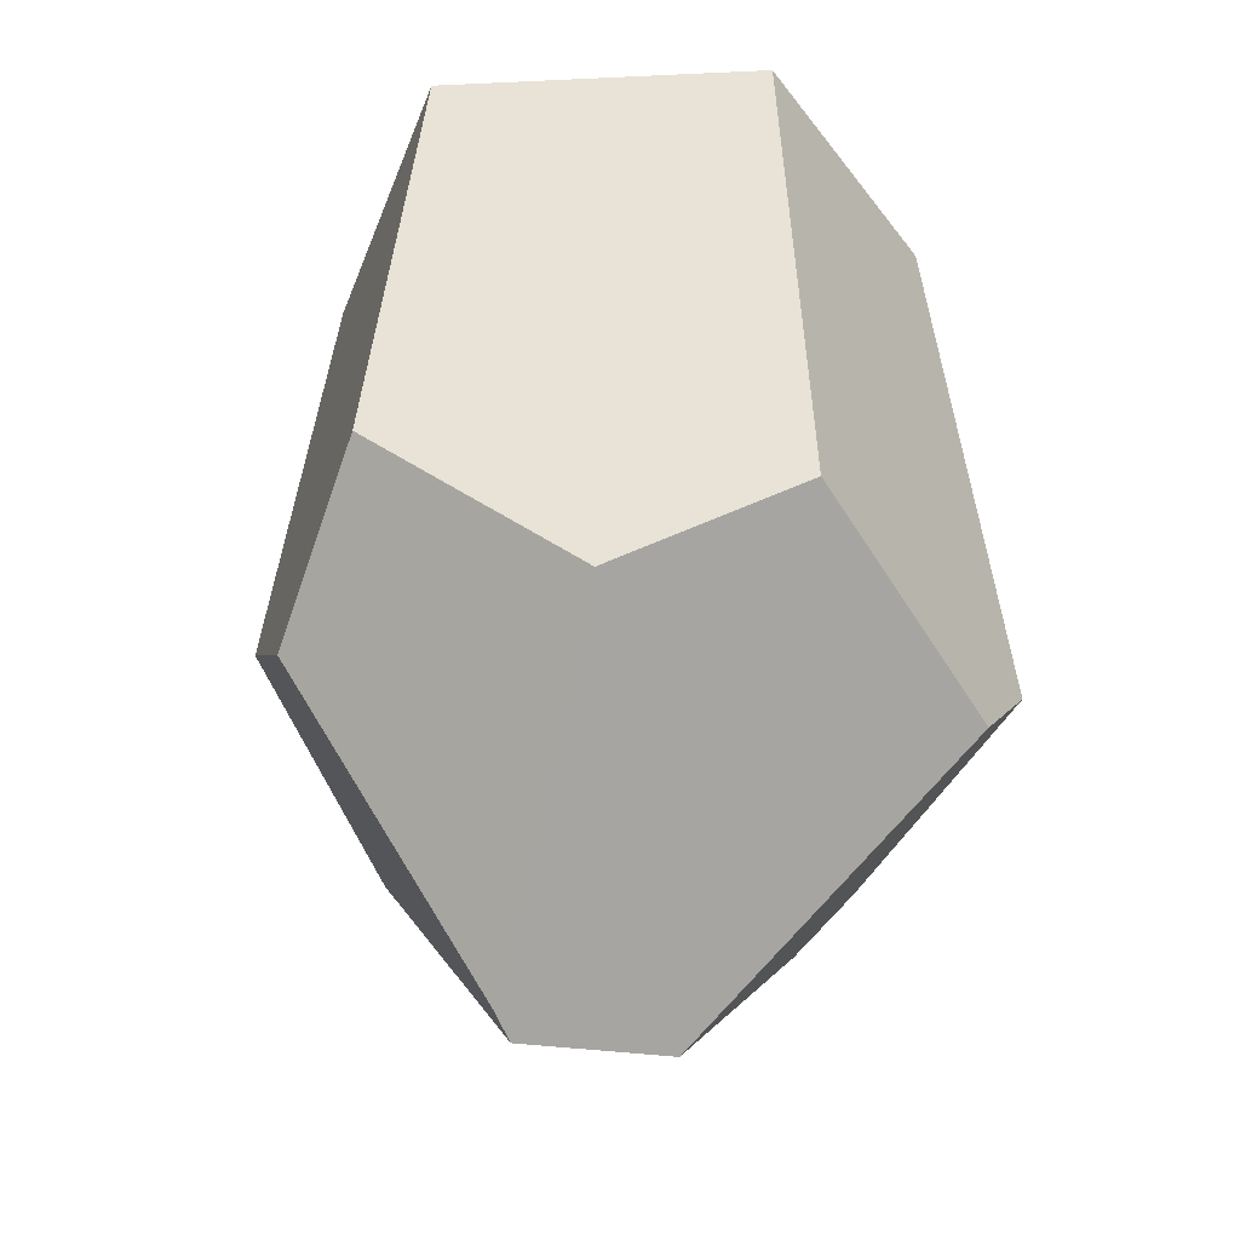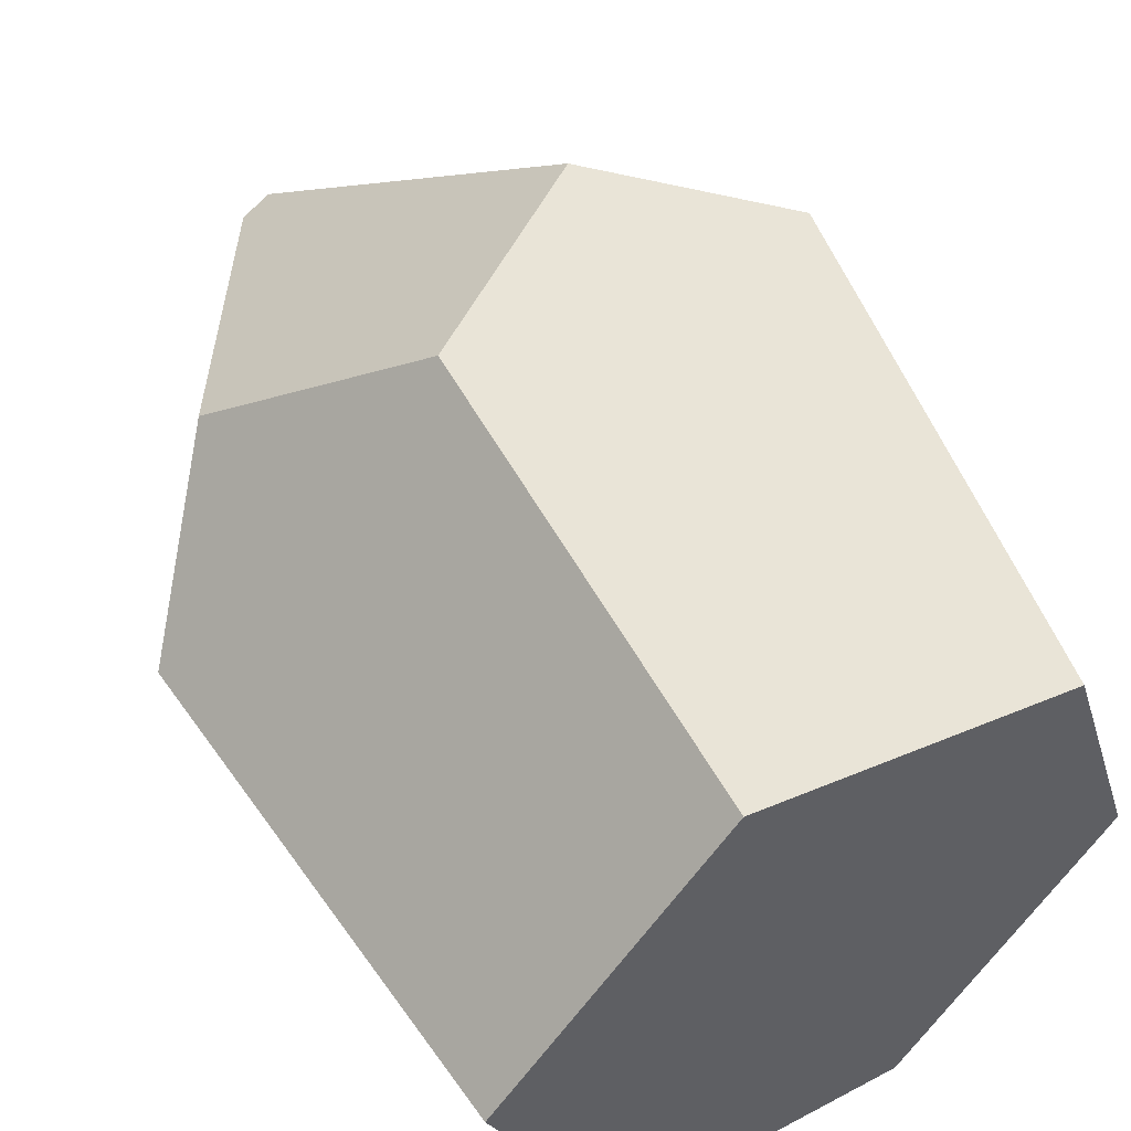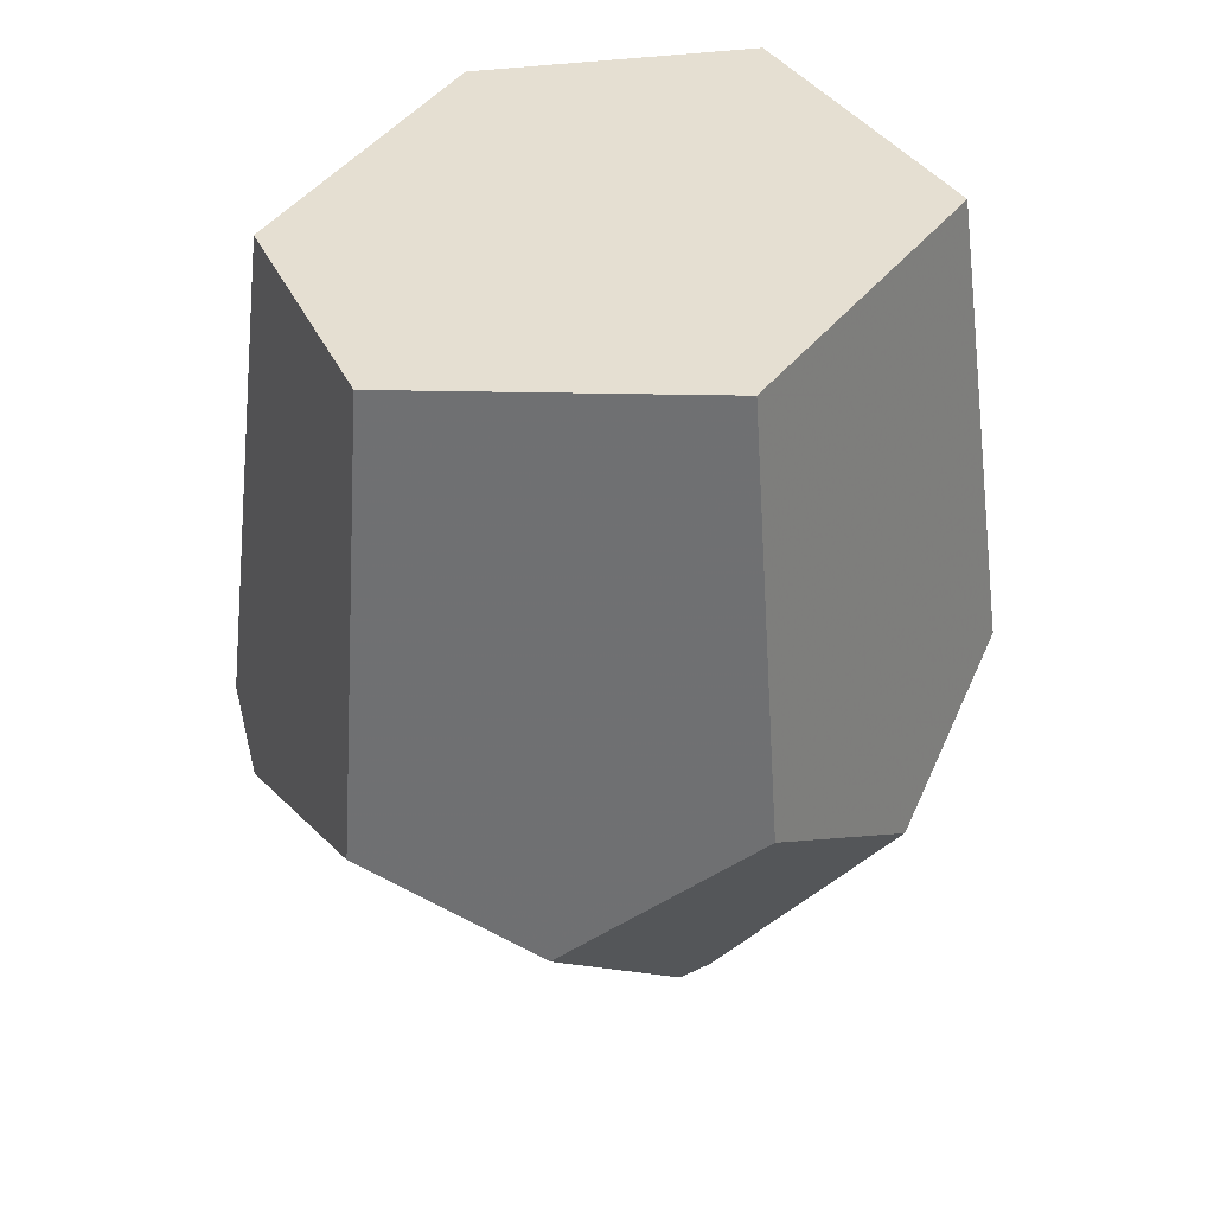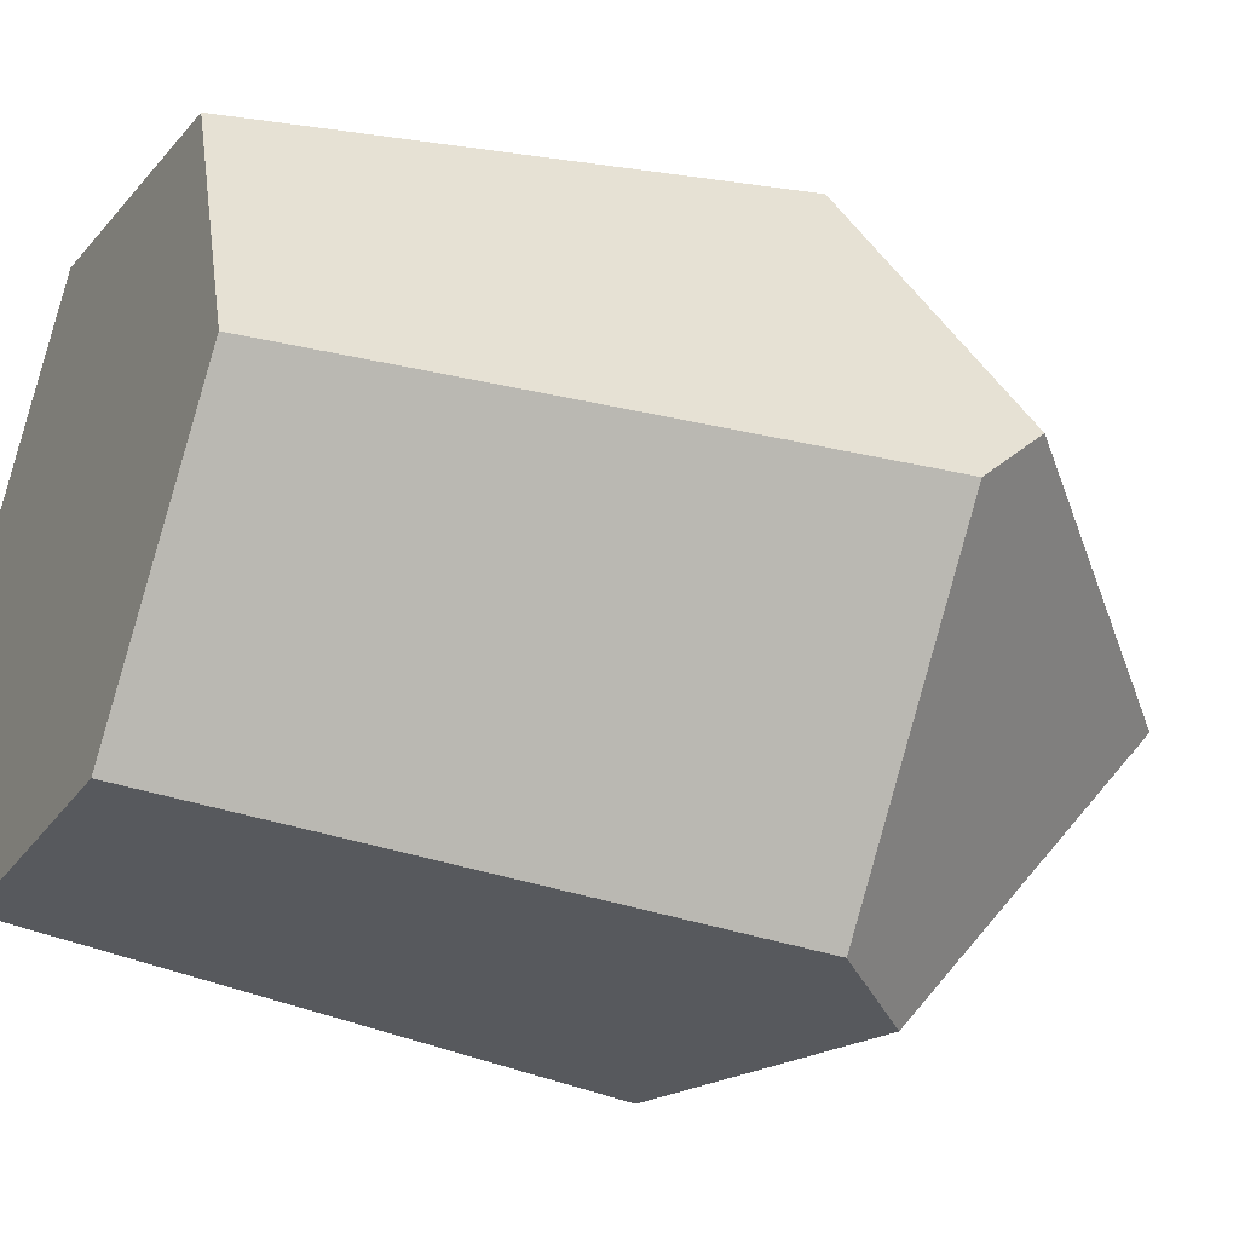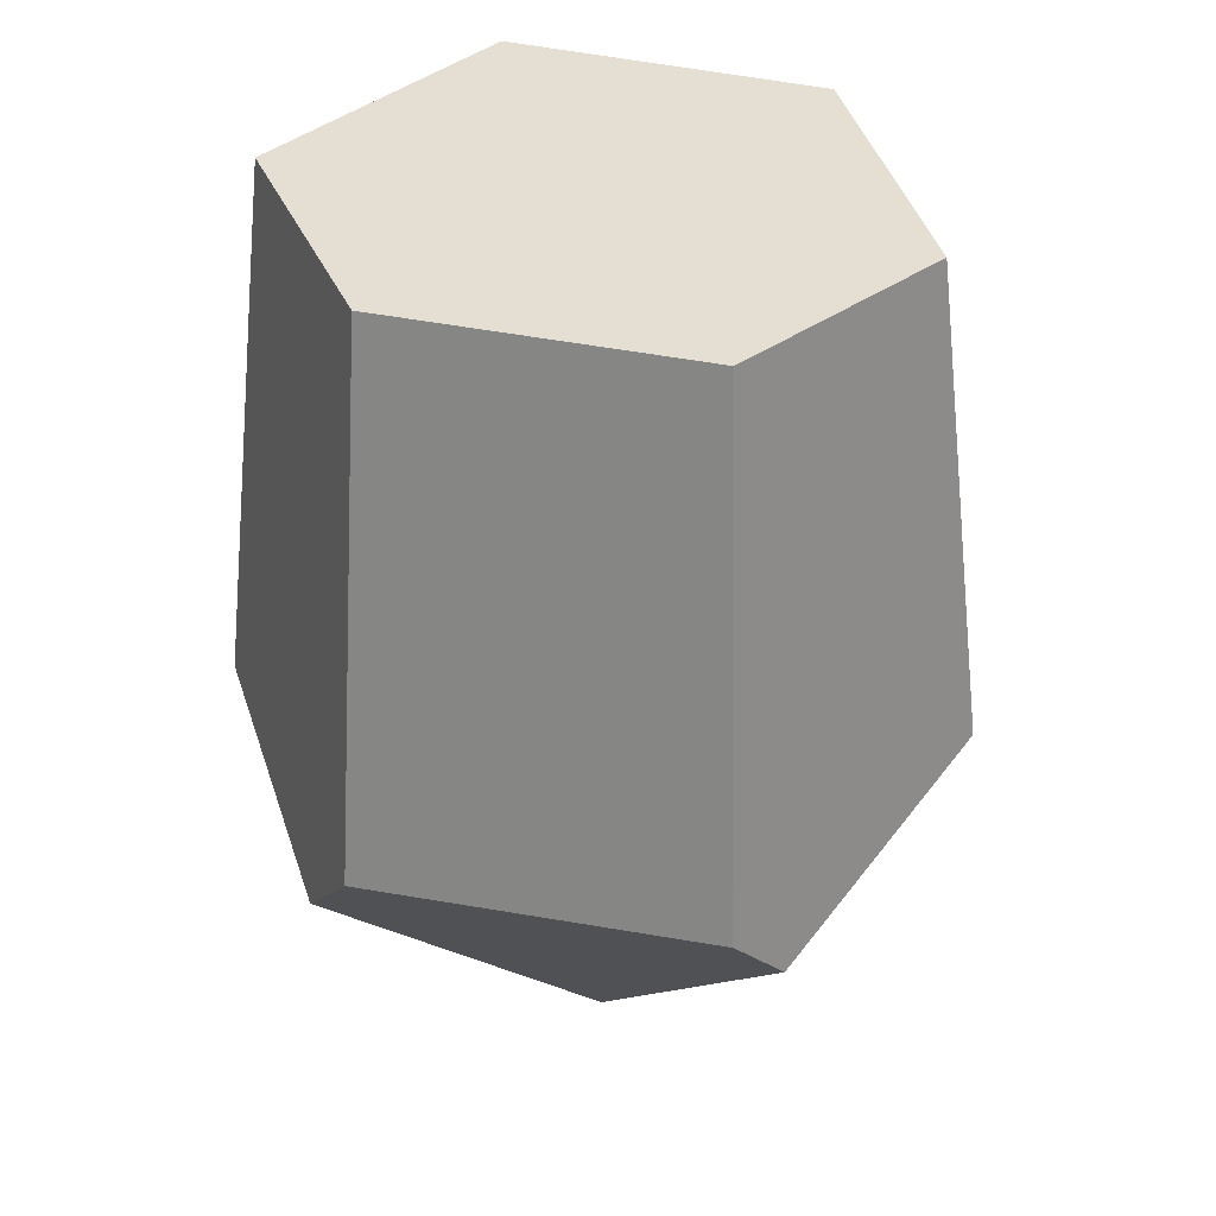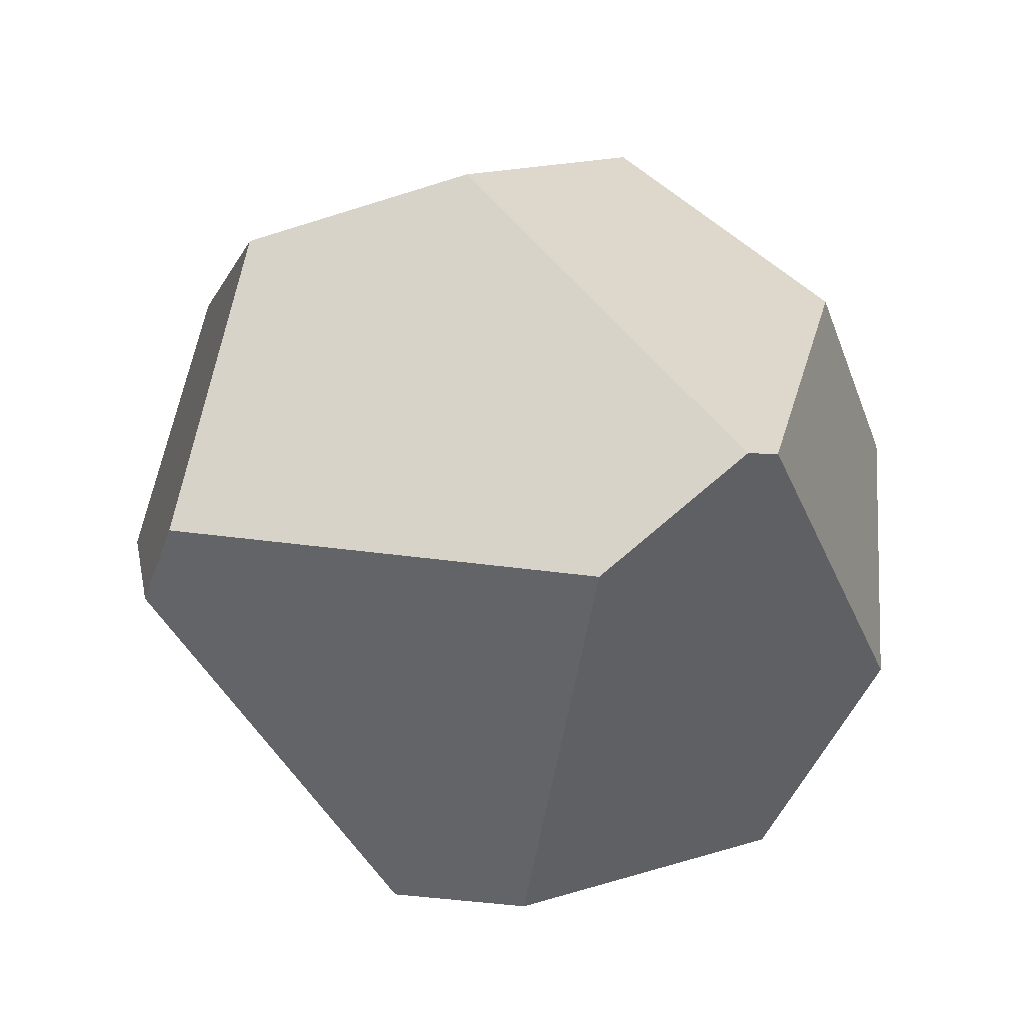
<metadata>
{"format":"obj","ext":"obj","renderer":"f3d","projection":"perspective","resolution":1024,"background":"white","views":[{"elev":-36.3,"azim":-61.4,"up":"+Z"},{"elev":53.0,"azim":-27.2,"up":"+Y"},{"elev":39.9,"azim":174.0,"up":"+Z"},{"elev":-32.2,"azim":68.2,"up":"+Y"},{"elev":32.3,"azim":62.6,"up":"+Z"},{"elev":2.5,"azim":165.0,"up":"+Y"}]}
</metadata>
<code>
v -2.835 0.4248 -0.4916
v -2.734 0.3946 0.2865
v -2.667 0.6486 -0.6954
v -2.379 0.7914 0.2585
v -2.418 0.8804 -0.4614
v -2.097 0.8267 -0.7306
v -1.866 0.6632 0.2153
v -1.806 0.7345 -0.5774
v -2.725 0.09611 -0.7782
v -2.521 -0.1026 0.267
v -2.591 -0.1772 -0.6337
v -2.351 0.4324 -1.225
v -1.657 0.3192 -0.7782
v -2.158 0.2726 -1.197
v -2.163 -0.2293 -0.806
v -2.066 -0.1449 0.229
v -2.005 -0.2299 -0.6616
v -1.636 0.2168 -0.6779
v -1.737 0.2504 0.2031
v -2.403 0.4308 -1.197
f 1 2 3
f 3 4 5
f 2 4 3
f 5 4 6
f 6 4 7
f 7 8 6
f 9 2 1
f 9 10 2
f 9 11 10
f 12 6 13
f 13 14 12
f 13 6 8
f 10 11 15
f 15 16 10
f 17 16 15
f 15 13 18
f 18 17 15
f 14 13 15
f 19 4 2
f 7 4 19
f 2 10 19
f 10 16 19
f 19 8 7
f 19 13 8
f 18 13 19
f 19 16 17
f 19 17 18
f 20 3 5
f 5 6 20
f 20 6 12
f 12 14 20
f 11 9 20
f 20 15 11
f 14 15 20
f 1 3 20
f 20 9 1

</code>
